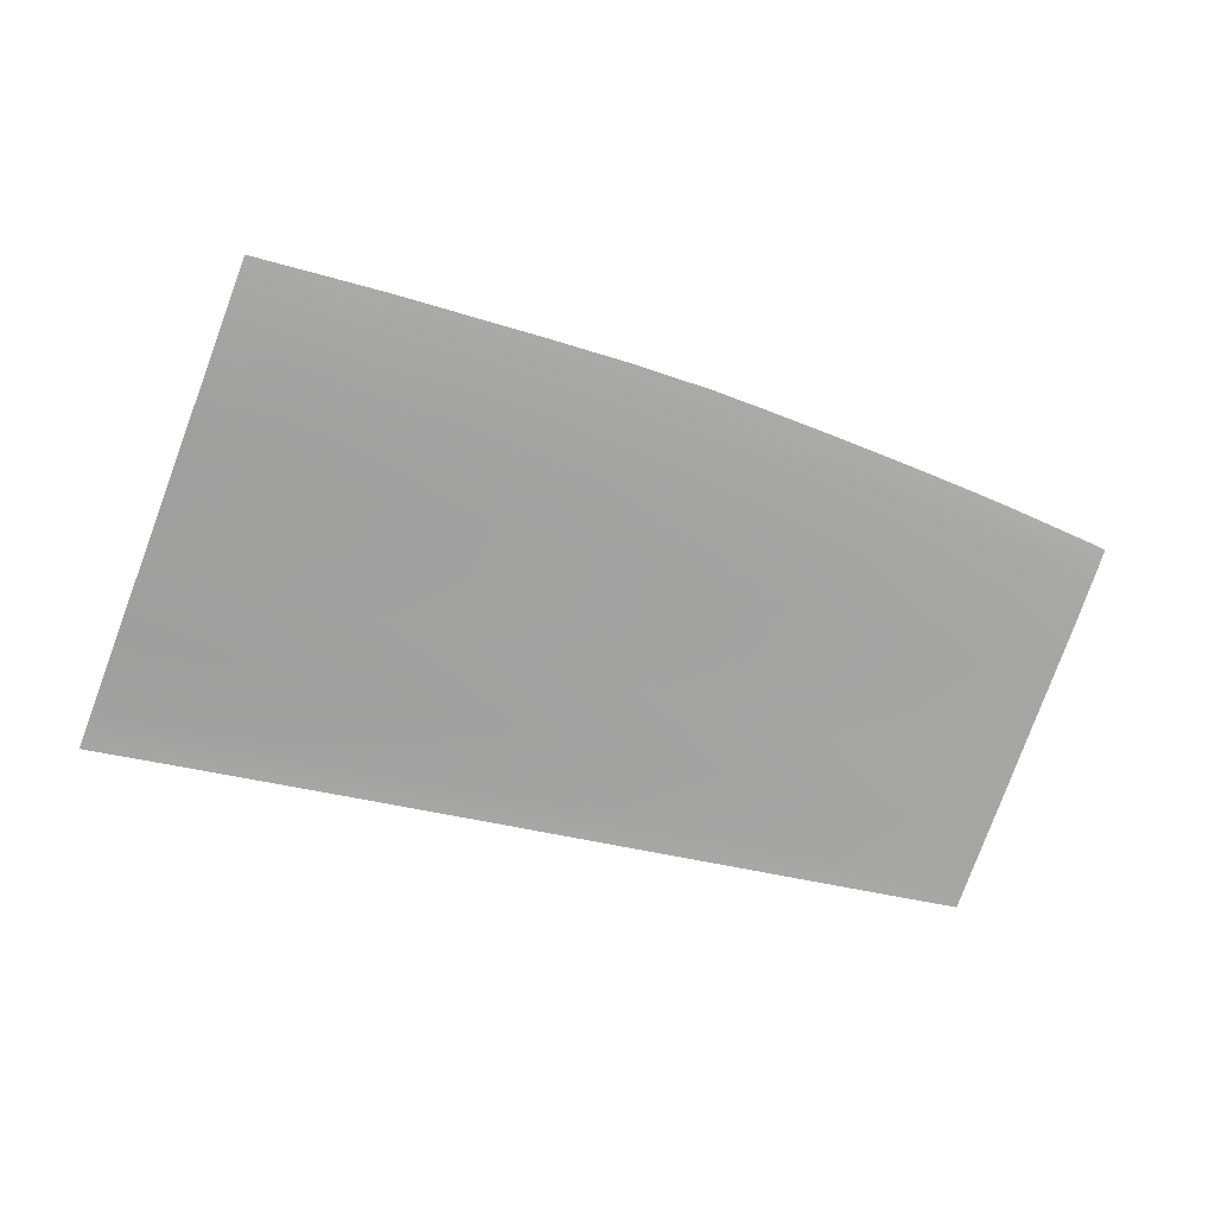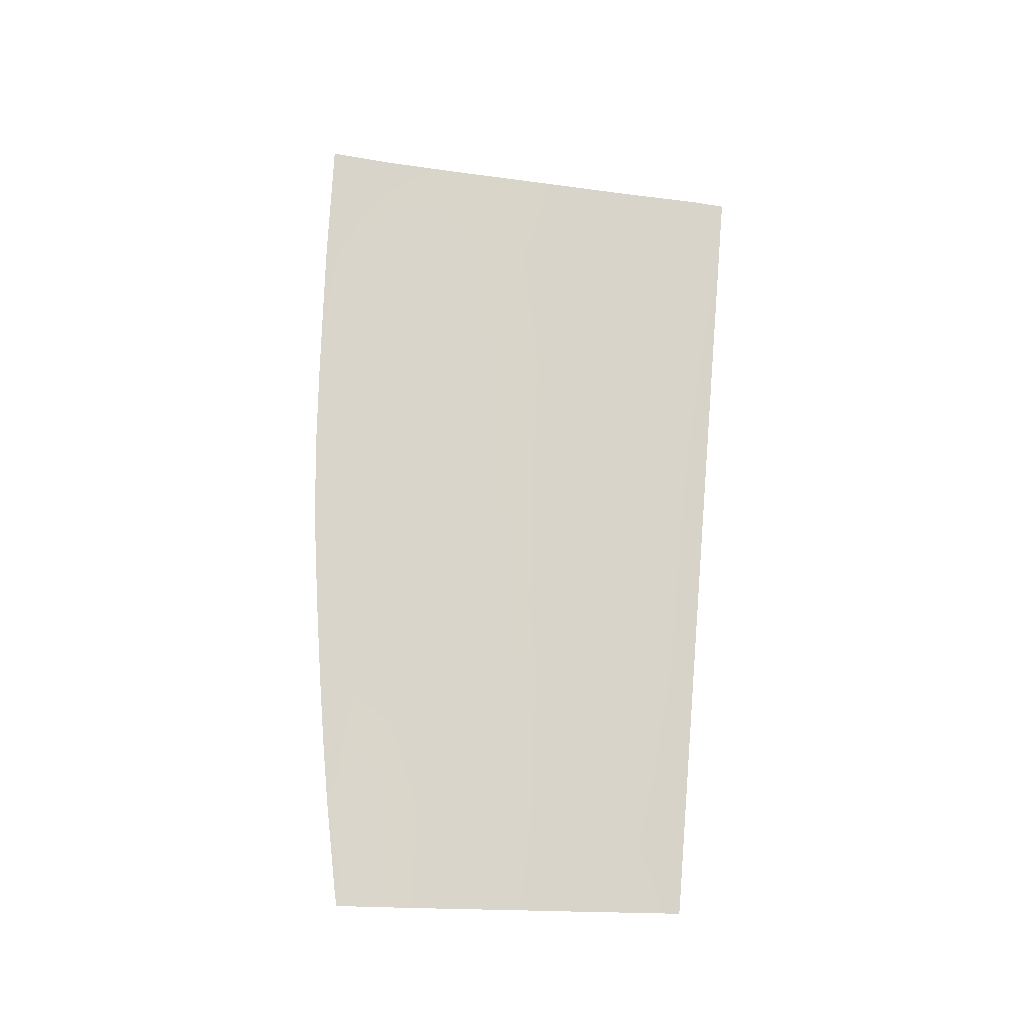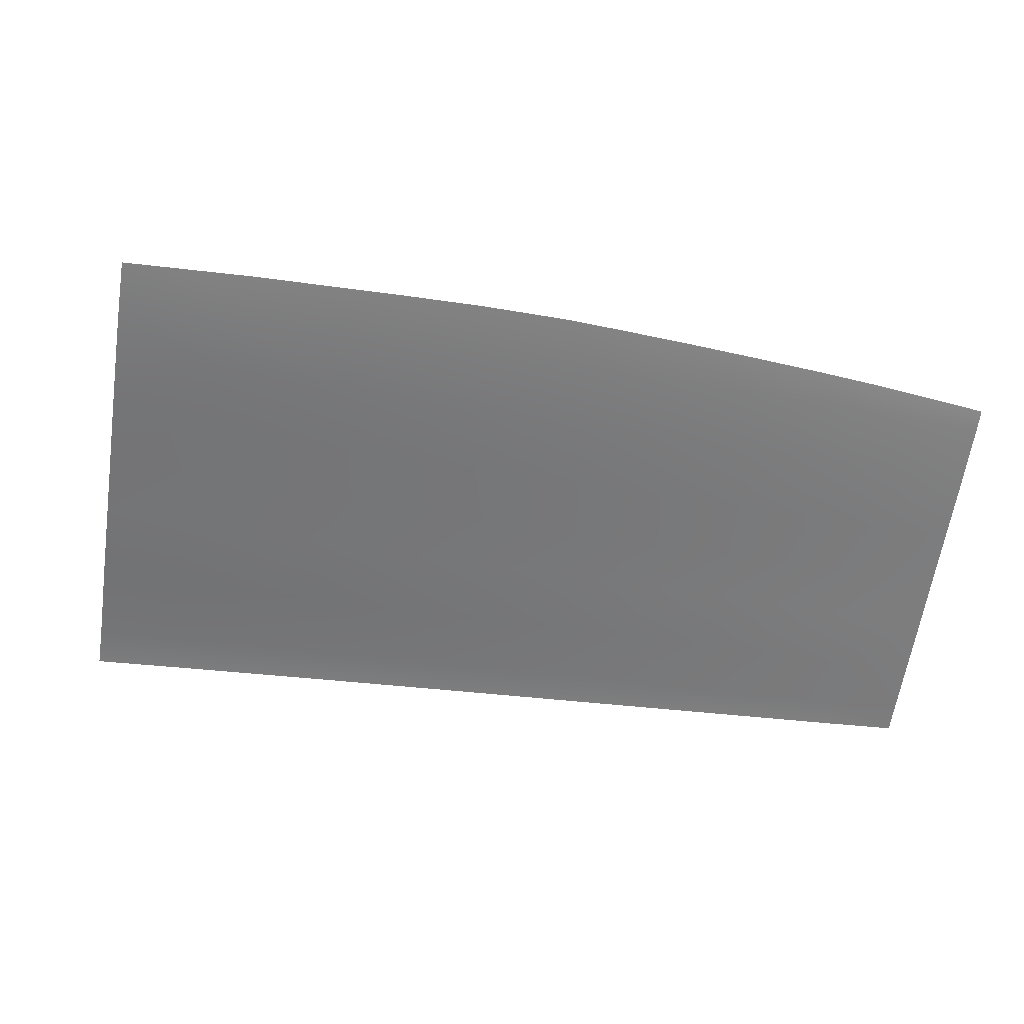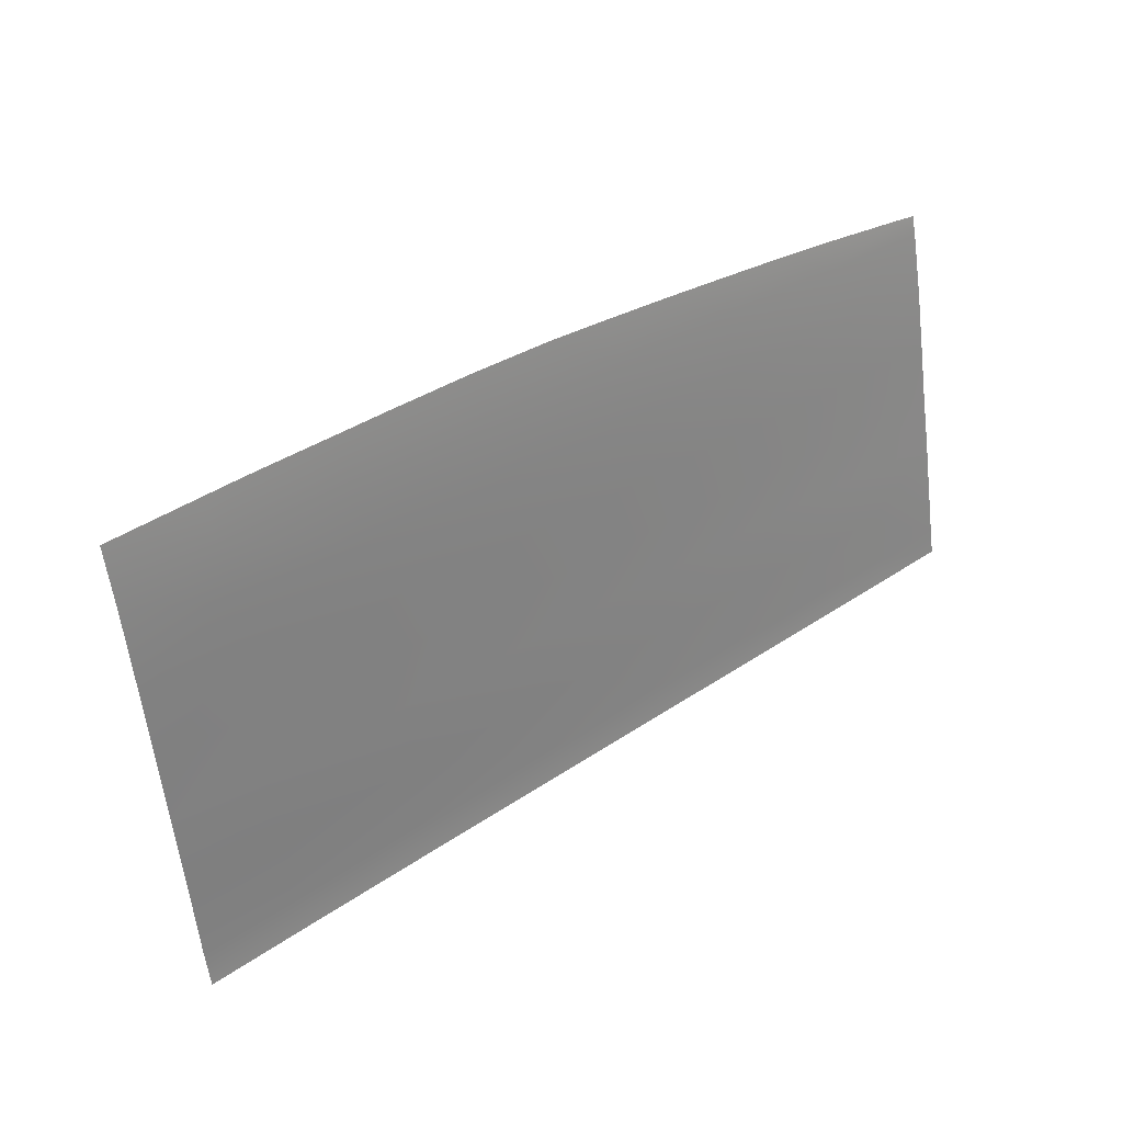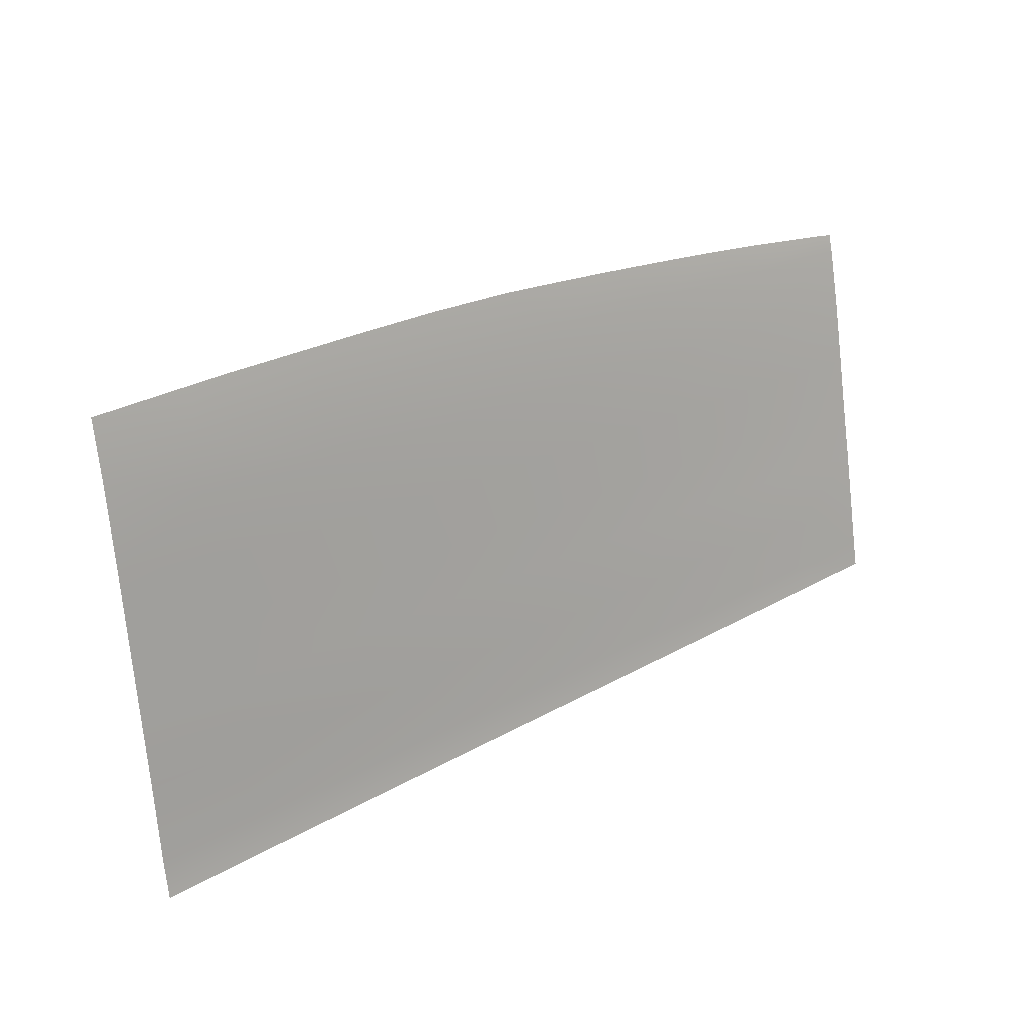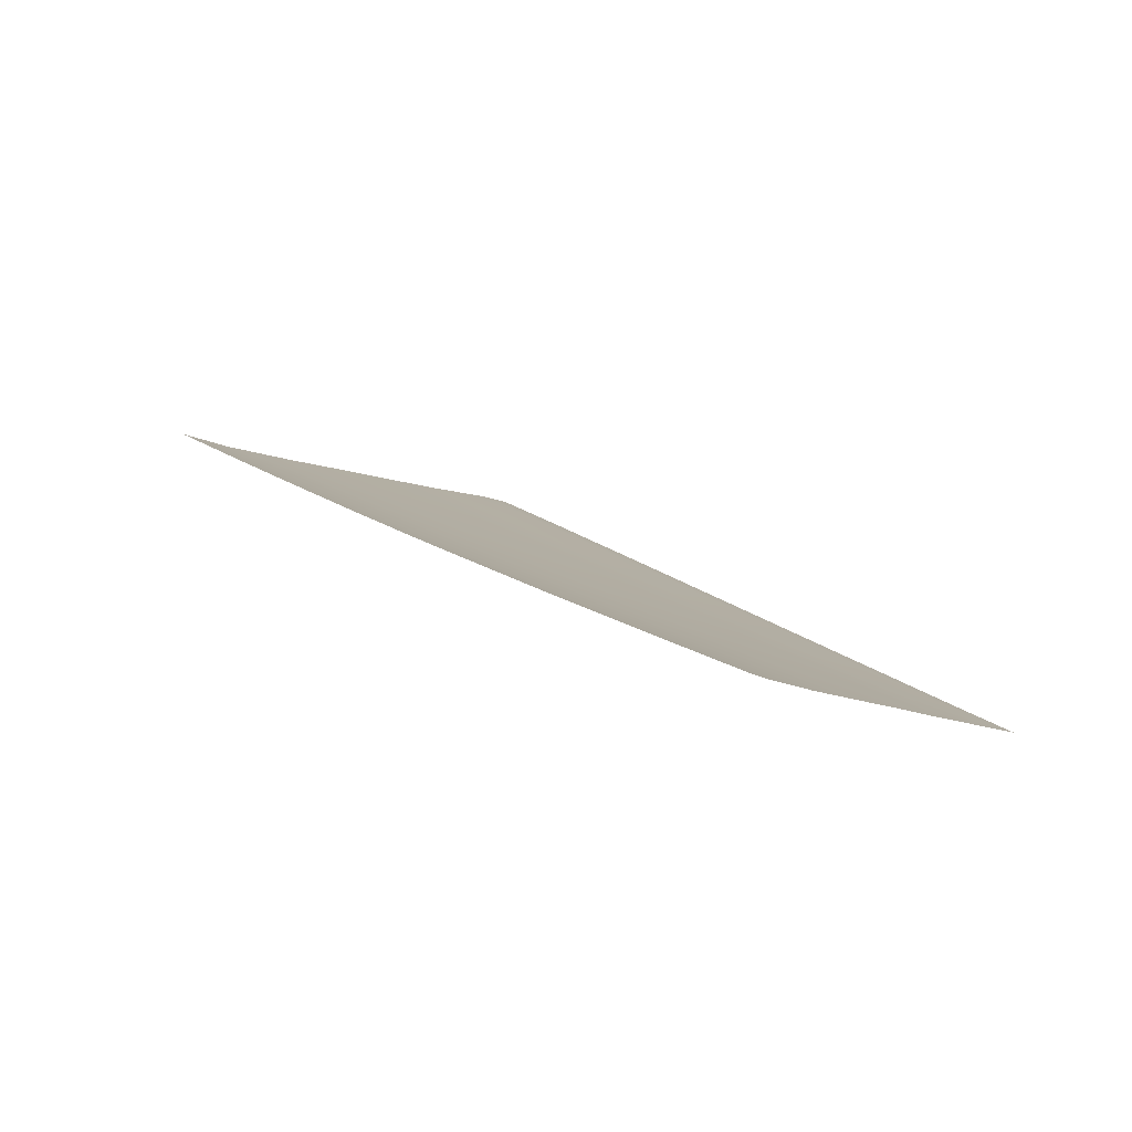
<metadata>
{"format":"obj","ext":"obj","renderer":"f3d","projection":"perspective","resolution":1024,"background":"white","views":[{"elev":-51.9,"azim":165.1,"up":"+Z"},{"elev":69.2,"azim":-86.1,"up":"+Z"},{"elev":52.7,"azim":-174.1,"up":"+Y"},{"elev":54.6,"azim":145.4,"up":"+Y"},{"elev":40.8,"azim":147.0,"up":"+Y"},{"elev":18.1,"azim":-125.5,"up":"+Z"}]}
</metadata>
<code>
v  -34.54 83.14 -70.06
v  -25.7 81.81 -70.54
v  -33.77 78.18 -71.99
v  -24.68 74.2 -73.36
v  -23.91 68.46 -75.38
v  -33.01 72.57 -74.02
v  -32.31 67.14 -75.95
v  -57.6 48.36 -83.11
v  -44.03 48.24 -82.84
v  -57.48 45.48 -84.32
v  -43.87 45.13 -84.14
v  -83.14 53.85 -81.65
v  -83.09 59.2 -79.5
v  -71.4 53.95 -81.39
v  -71.24 59.63 -79.19
v  -83.34 48.52 -83.64
v  -94.71 53.22 -82.09
v  -94.74 48.72 -83.83
v  -58.04 54.12 -81.08
v  -71.5 48.66 -83.32
v  -58.28 60.12 -78.83
v  -31.52 61.1 -78.12
v  -23.03 61.89 -77.73
v  -30.93 54.79 -80.38
v  -22.13 55.21 -80.11
v  -44.73 60.67 -78.45
v  -44.33 54.37 -80.74
v  -30.22 48.05 -82.64
v  -94.72 62.98 -78.07
v  -94.71 58.36 -79.98
v  -102.5 62.29 -78.38
v  -102 57.63 -80.36
v  -101.5 52.9 -82.29
v  -82.99 68.67 -75.81
v  -83.08 74.32 -73.6
v  -71.42 69.36 -75.5
v  -71.57 75.11 -73.3
v  -58.72 70.14 -75.12
v  -58.8 75.95 -72.95
v  -71.77 80.55 -71.1
v  -58.99 81.39 -70.8
v  -83.43 79.67 -71.38
v  -46.34 82.23 -70.45
v  -38.61 86.75 -68.44
v  -46.89 86.34 -68.62
v  -35.33 86.86 -68.39
v  -45.98 76.9 -72.53
v  -51.43 86.12 -68.71
v  -59.06 85.66 -68.89
v  -45.41 71.08 -74.67
v  -94.74 78.57 -71.68
v  -94.7 73.38 -73.9
v  -21.15 47.86 -82.57
v  -20.71 44.53 -83.94
v  -29.98 44.77 -84
v  -94.89 46.39 -84.84
v  -83.32 46.11 -84.69
v  -71.71 45.83 -84.52
v  -102.7 79.51 -70.98
v  -104.2 77.6 -71.89
v  -104.3 79.17 -71.1
v  -94.93 80.95 -70.52
v  -89.77 81.8 -70.24
v  -83.48 82.76 -69.93
v  -77.24 83.64 -69.61
v  -71.27 84.43 -69.34
v  -66.69 84.99 -69.13
v  -26.41 87.12 -68.25
v  -94.71 67.9 -76.12
v  -103.6 72.48 -74.17
v  -103.1 67.26 -76.34
v  -101.1 48.83 -83.95
v  -100.9 46.54 -84.89
v  -45.1 66.01 -76.49
v  -82.84 63.65 -77.75
v  -58.43 64.96 -77.02
v  -71.4 64.3 -77.4
g X4131_305B_L_DTaSI_X4131_305B_L
f 1 2 3
f 4 5 6
f 6 5 7
f 2 4 3
f 3 4 6
f 8 9 10
f 10 9 11
f 12 13 14
f 14 13 15
f 12 16 17
f 17 16 18
f 14 19 20
f 20 19 8
f 14 15 19
f 19 15 21
f 22 7 23
f 23 7 5
f 22 23 24
f 24 23 25
f 21 26 19
f 19 26 27
f 28 9 24
f 24 9 27
f 19 27 8
f 8 27 9
f 29 30 31
f 31 30 32
f 33 32 17
f 17 32 30
f 34 35 36
f 36 35 37
f 36 37 38
f 38 37 39
f 37 40 39
f 39 40 41
f 35 42 37
f 37 42 40
f 1 43 44
f 44 43 45
f 46 1 44
f 3 47 1
f 1 47 43
f 43 47 41
f 41 47 39
f 43 41 48
f 48 41 49
f 45 43 48
f 50 47 6
f 6 47 3
f 42 35 51
f 51 35 52
f 24 25 28
f 28 25 53
f 54 55 53
f 53 55 28
f 9 28 11
f 11 28 55
f 56 18 57
f 57 18 16
f 10 58 8
f 8 58 20
f 59 60 61
f 60 59 51
f 51 59 62
f 62 63 51
f 51 63 42
f 42 63 64
f 40 42 65
f 65 42 64
f 66 67 40
f 40 67 41
f 41 67 49
f 2 1 68
f 68 1 46
f 52 69 70
f 70 69 71
f 51 52 60
f 60 52 70
f 72 18 73
f 73 18 56
f 31 71 29
f 29 71 69
f 26 22 27
f 27 22 24
f 74 7 26
f 26 7 22
f 69 52 34
f 34 52 35
f 29 69 75
f 75 69 34
f 75 13 29
f 29 13 30
f 13 12 30
f 30 12 17
f 47 50 39
f 39 50 38
f 50 74 38
f 38 74 76
f 6 7 50
f 50 7 74
f 13 75 15
f 15 75 77
f 15 77 21
f 21 77 76
f 21 76 26
f 26 76 74
f 14 20 12
f 12 20 16
f 57 16 58
f 58 16 20
f 75 34 77
f 77 34 36
f 77 36 76
f 76 36 38
f 66 40 65
f 33 17 72
f 72 17 18

</code>
